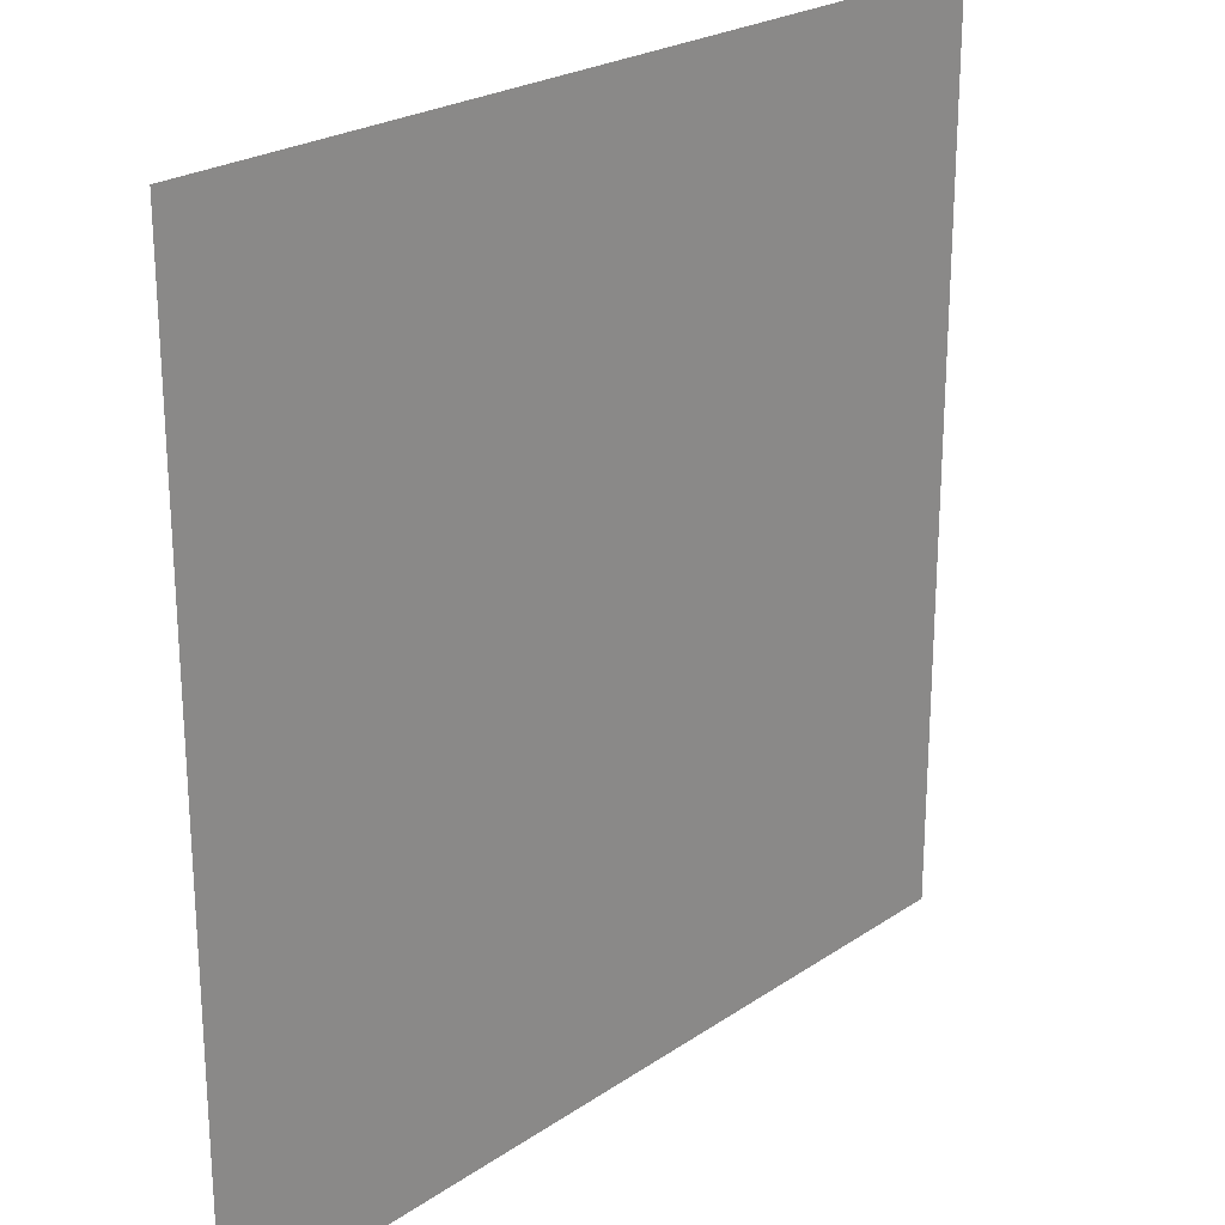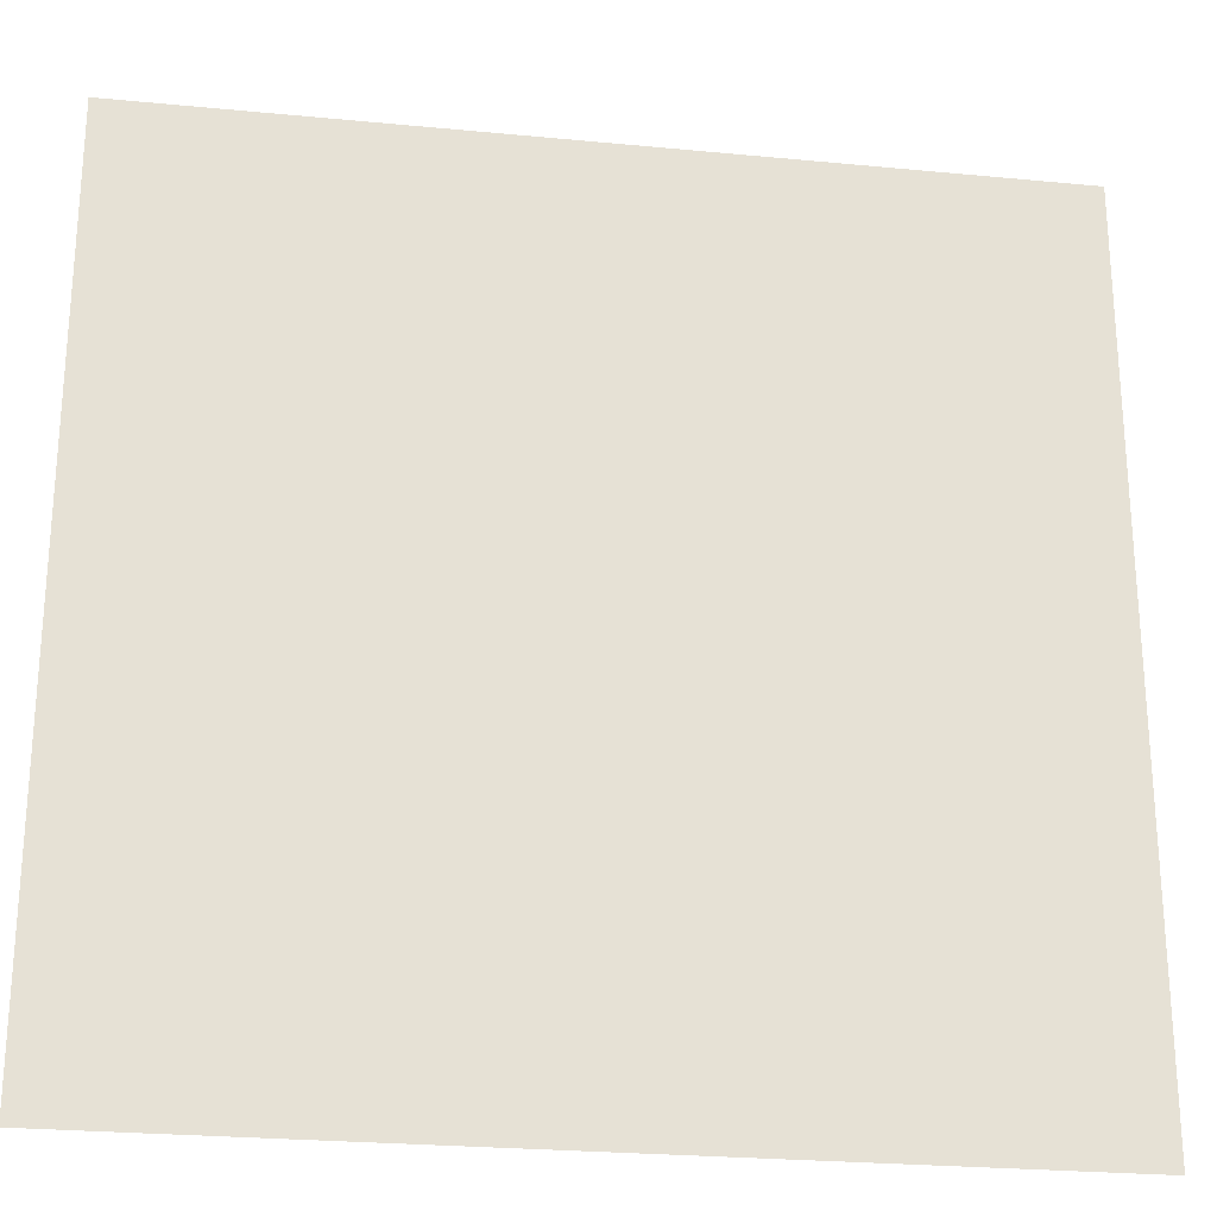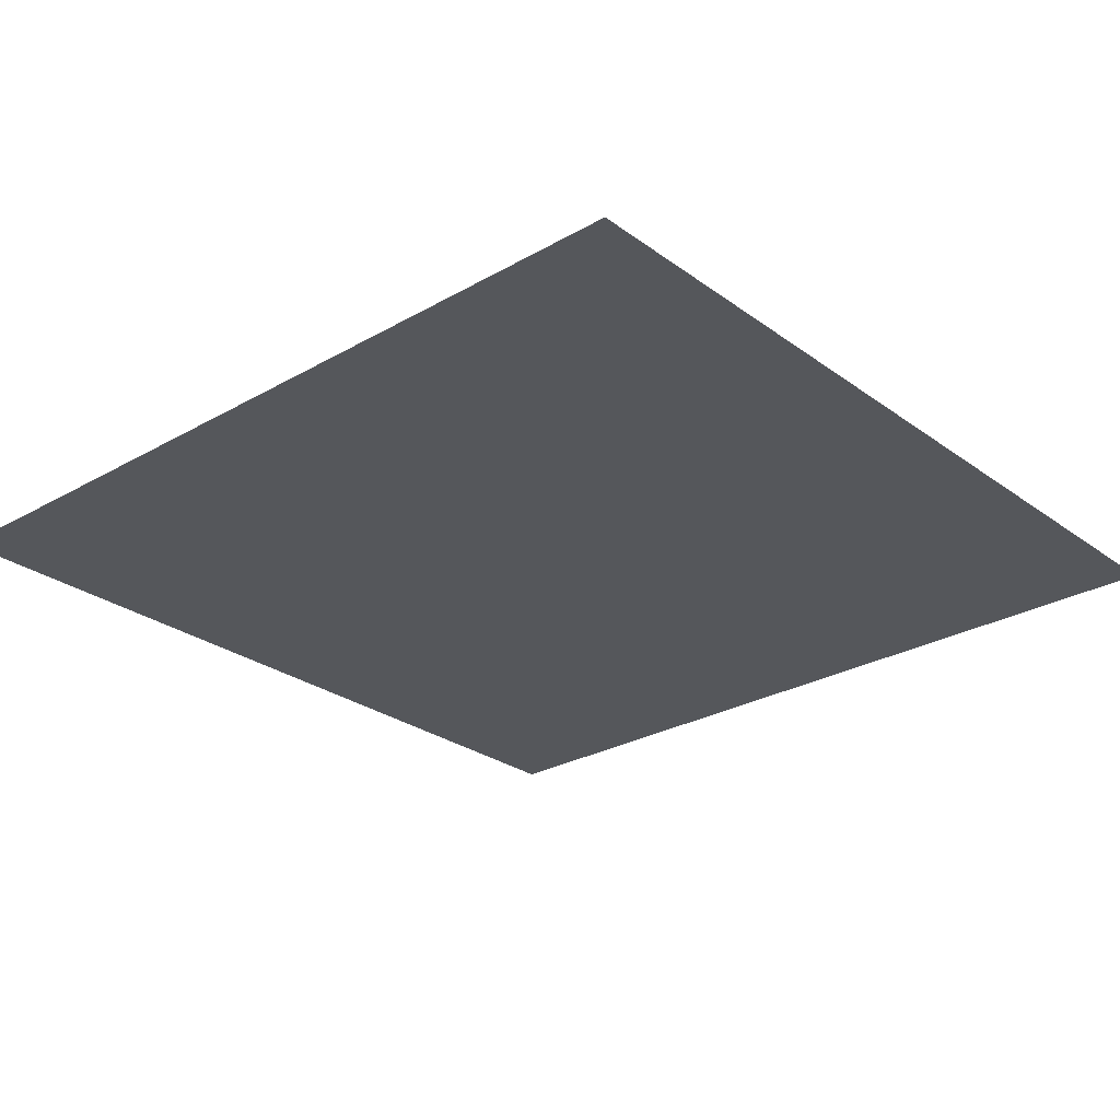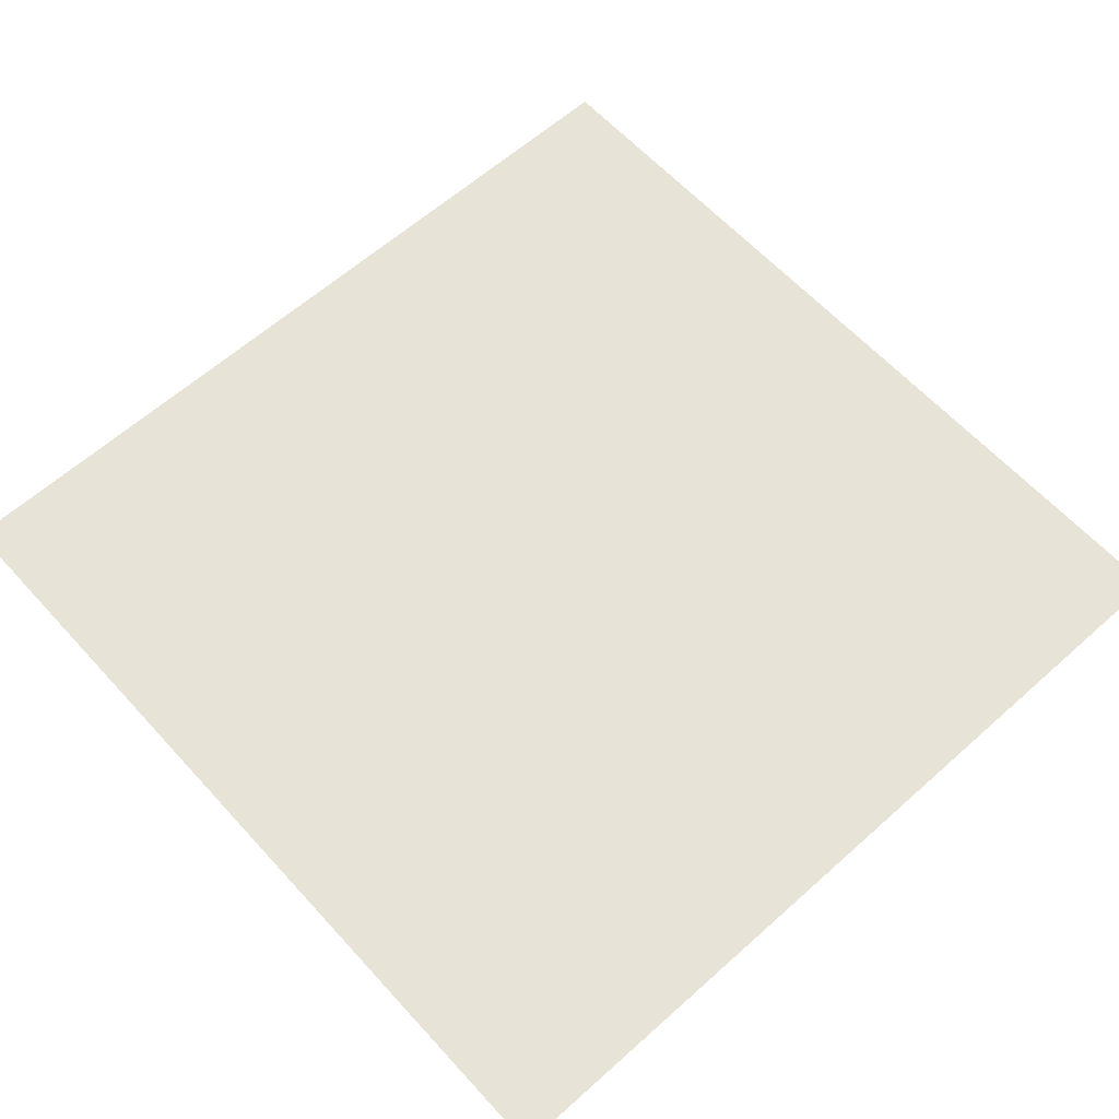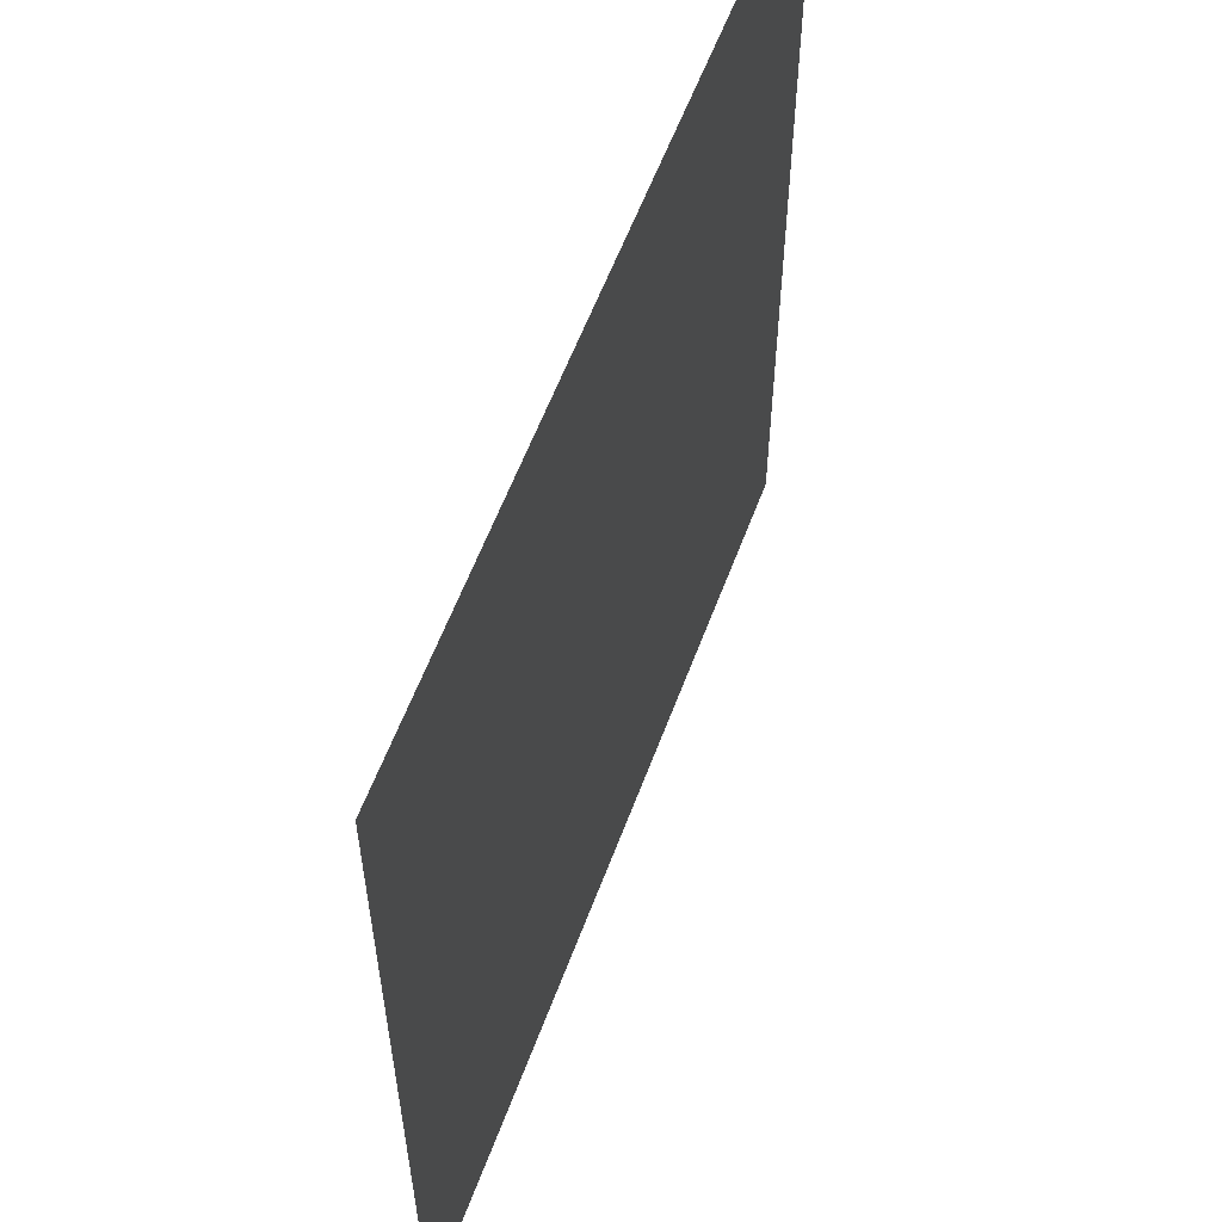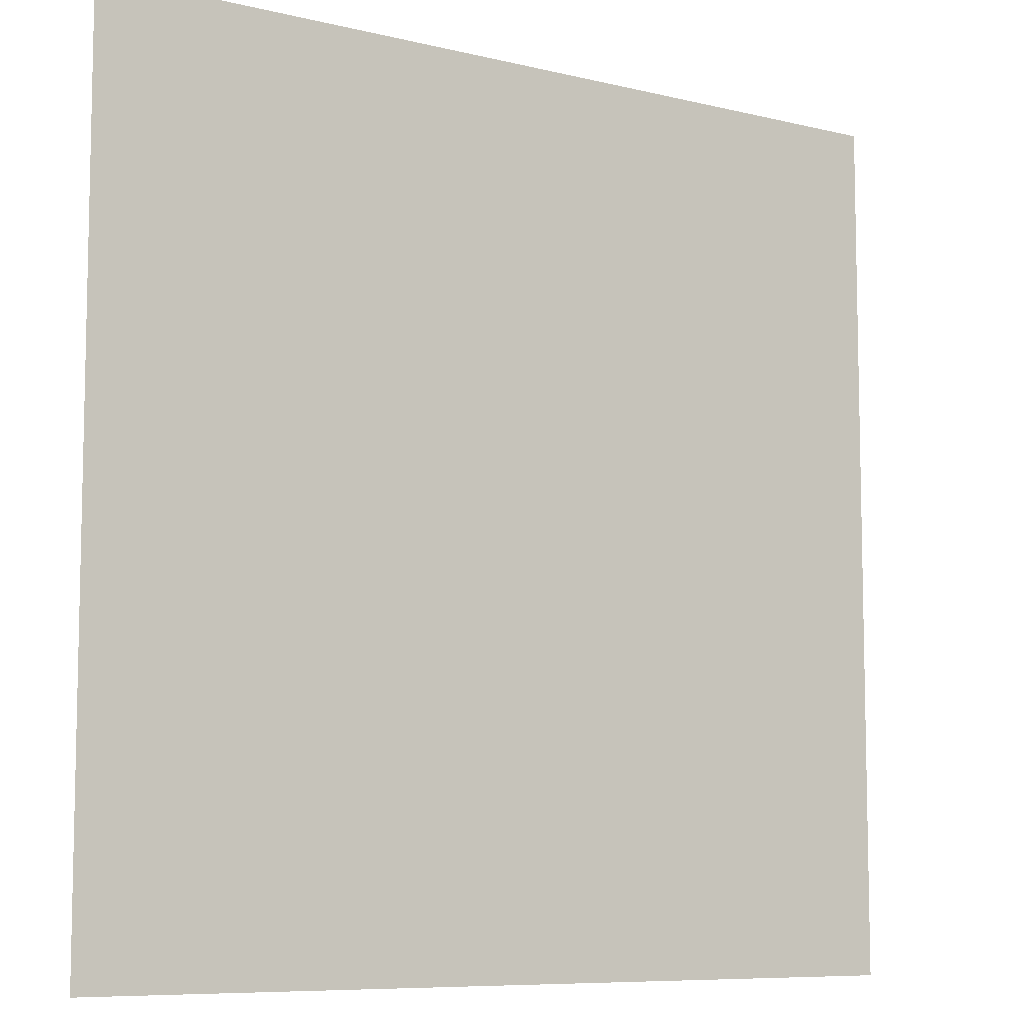
<metadata>
{"format":"obj","ext":"obj","renderer":"f3d","projection":"perspective","resolution":1024,"background":"white","views":[{"elev":23.7,"azim":131.7,"up":"+Z"},{"elev":-25.0,"azim":171.1,"up":"+Z"},{"elev":-26.9,"azim":41.6,"up":"+Y"},{"elev":61.8,"azim":47.8,"up":"+Y"},{"elev":58.8,"azim":110.3,"up":"+Z"},{"elev":-8.2,"azim":145.9,"up":"+Z"}]}
</metadata>
<code>
g
v -5 0 5
v 5 0 5
v 5 0 -5
v -5 0 -5
f 1 2 3 4

</code>
